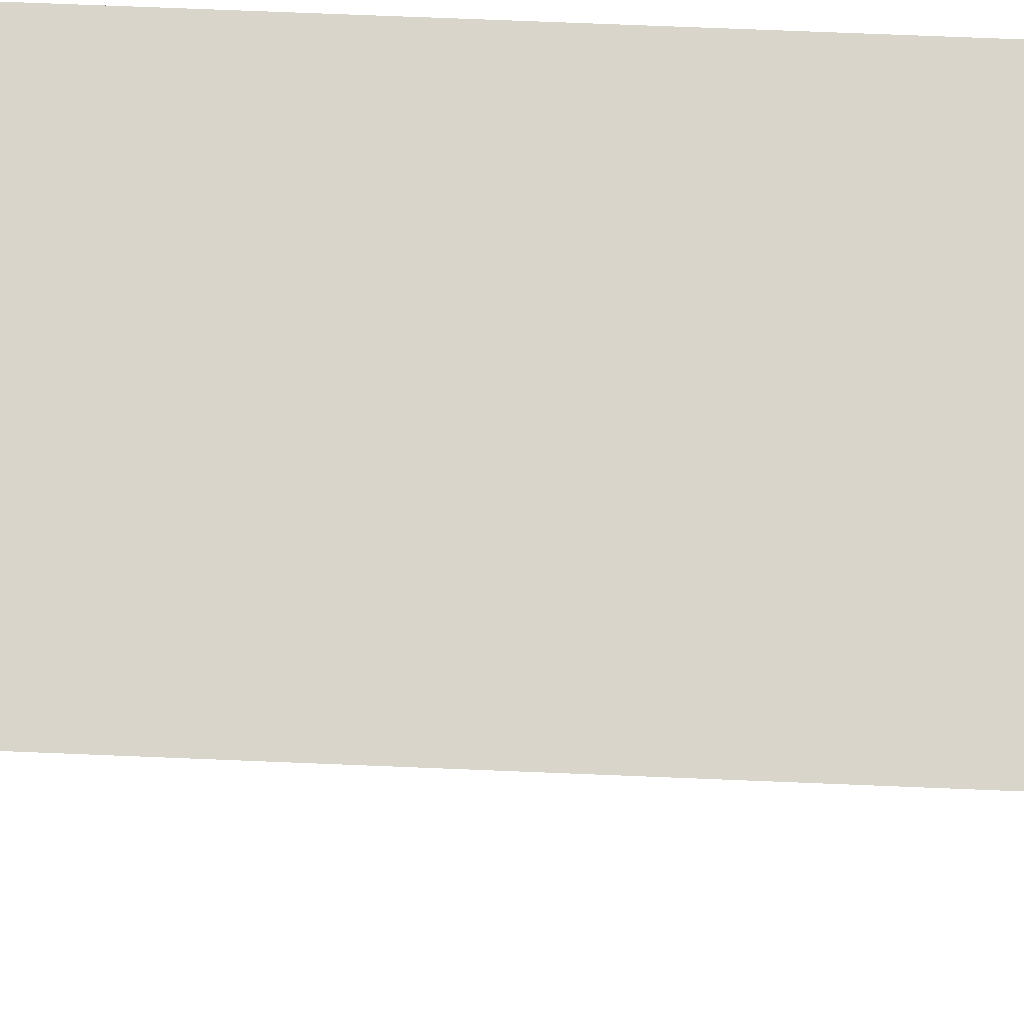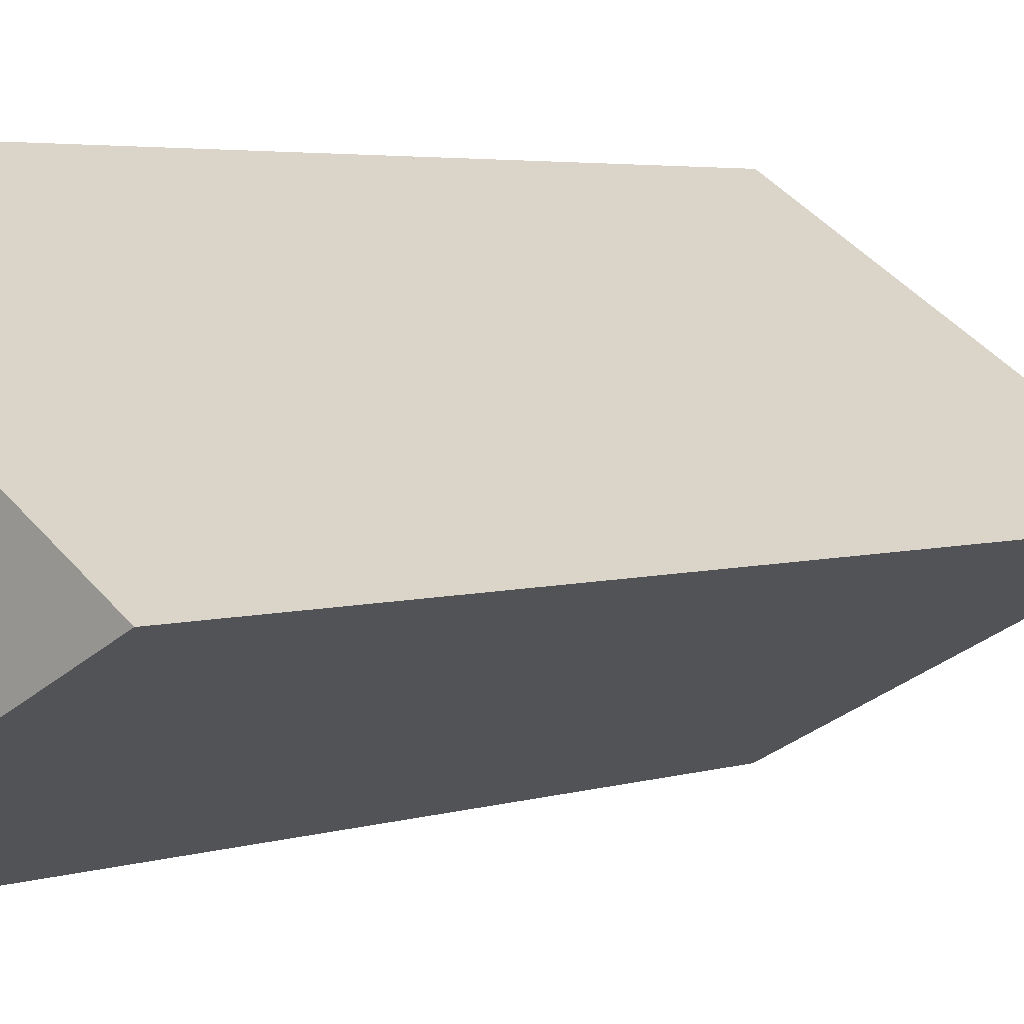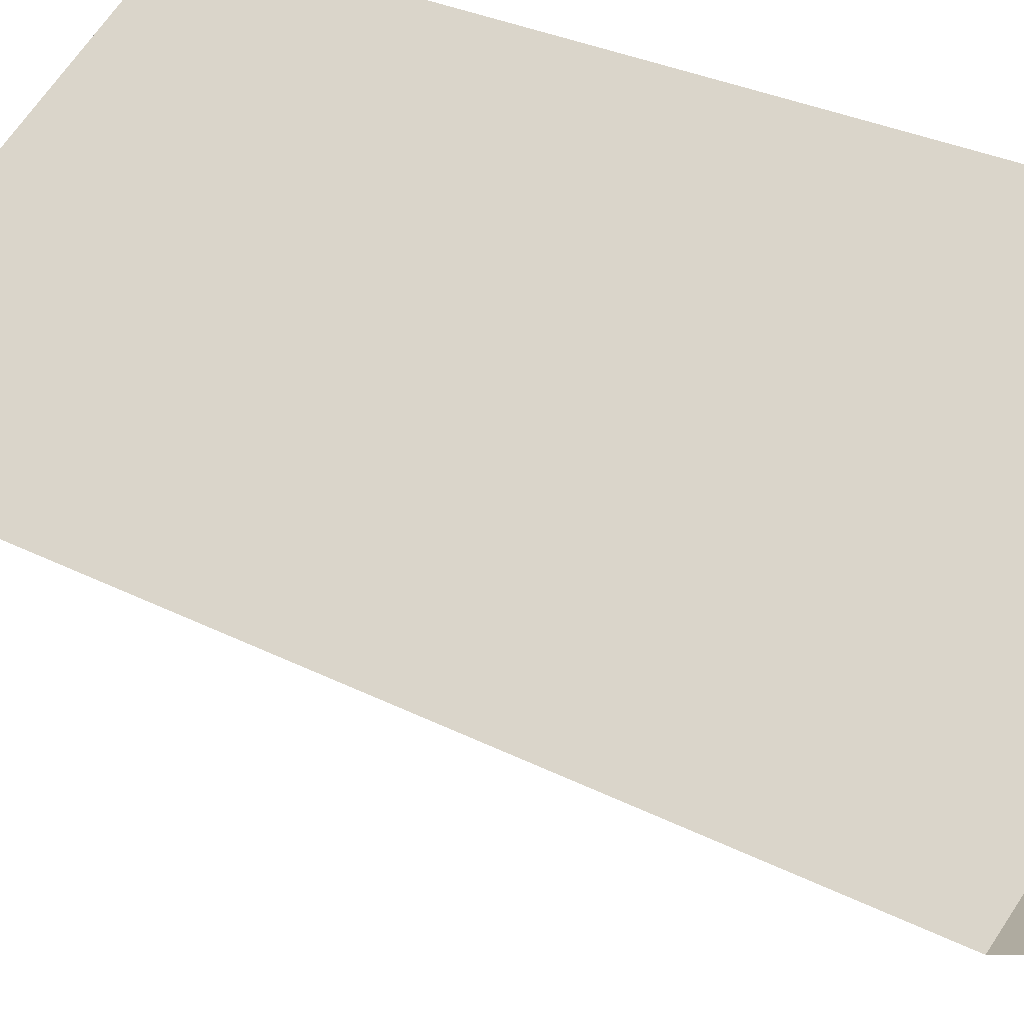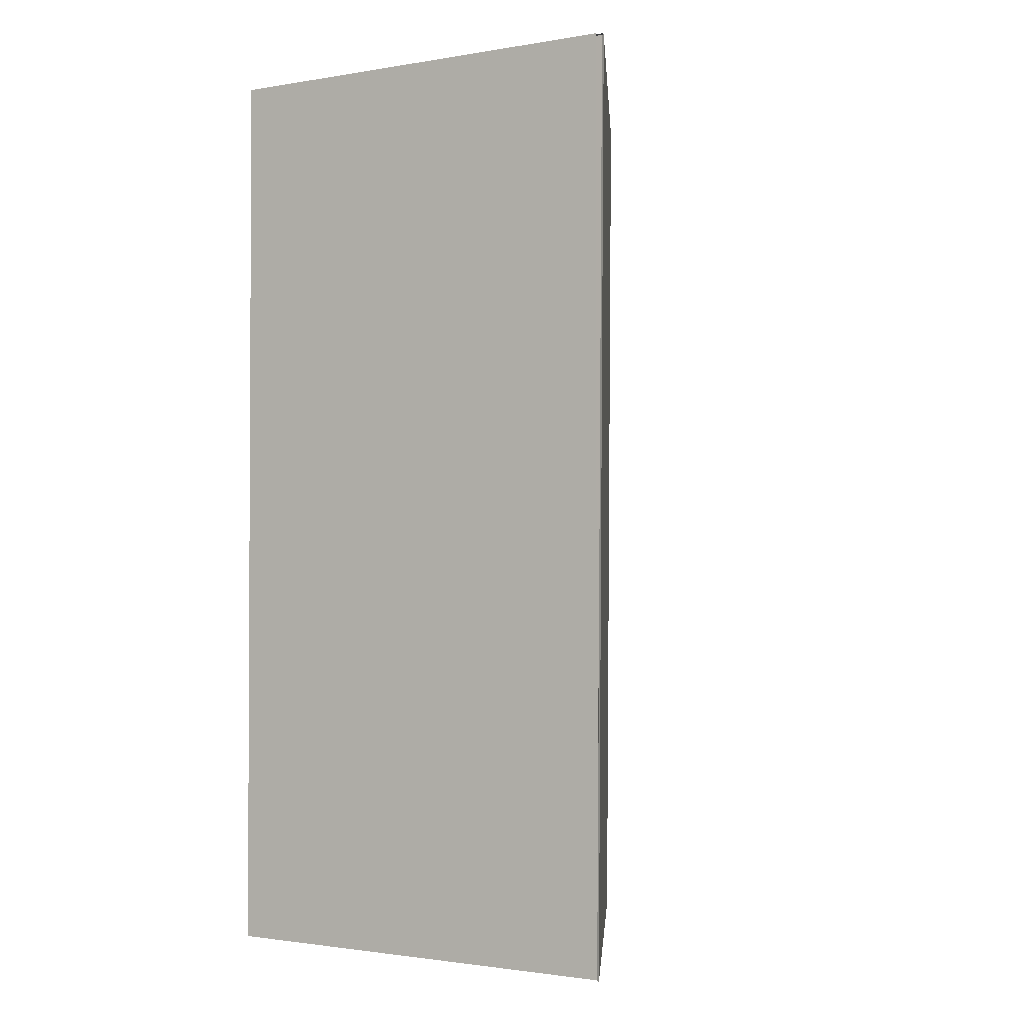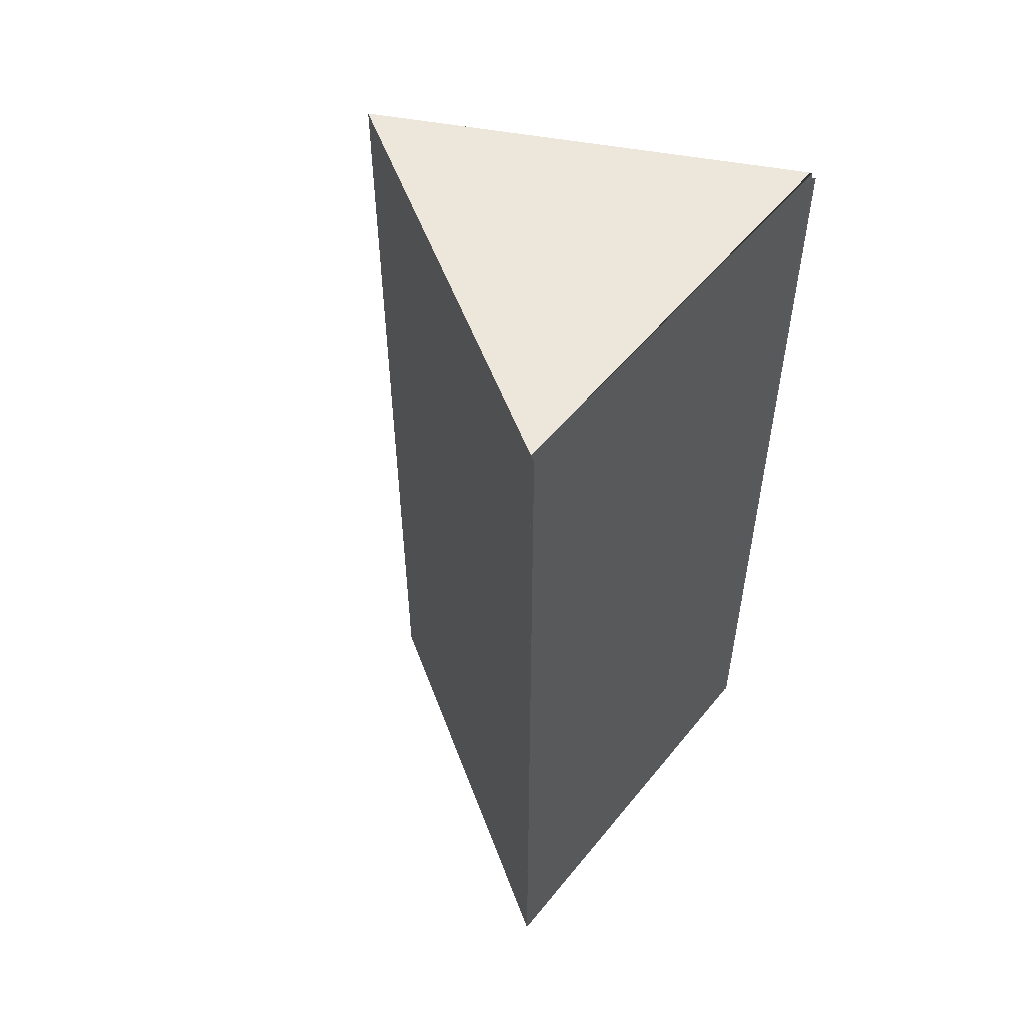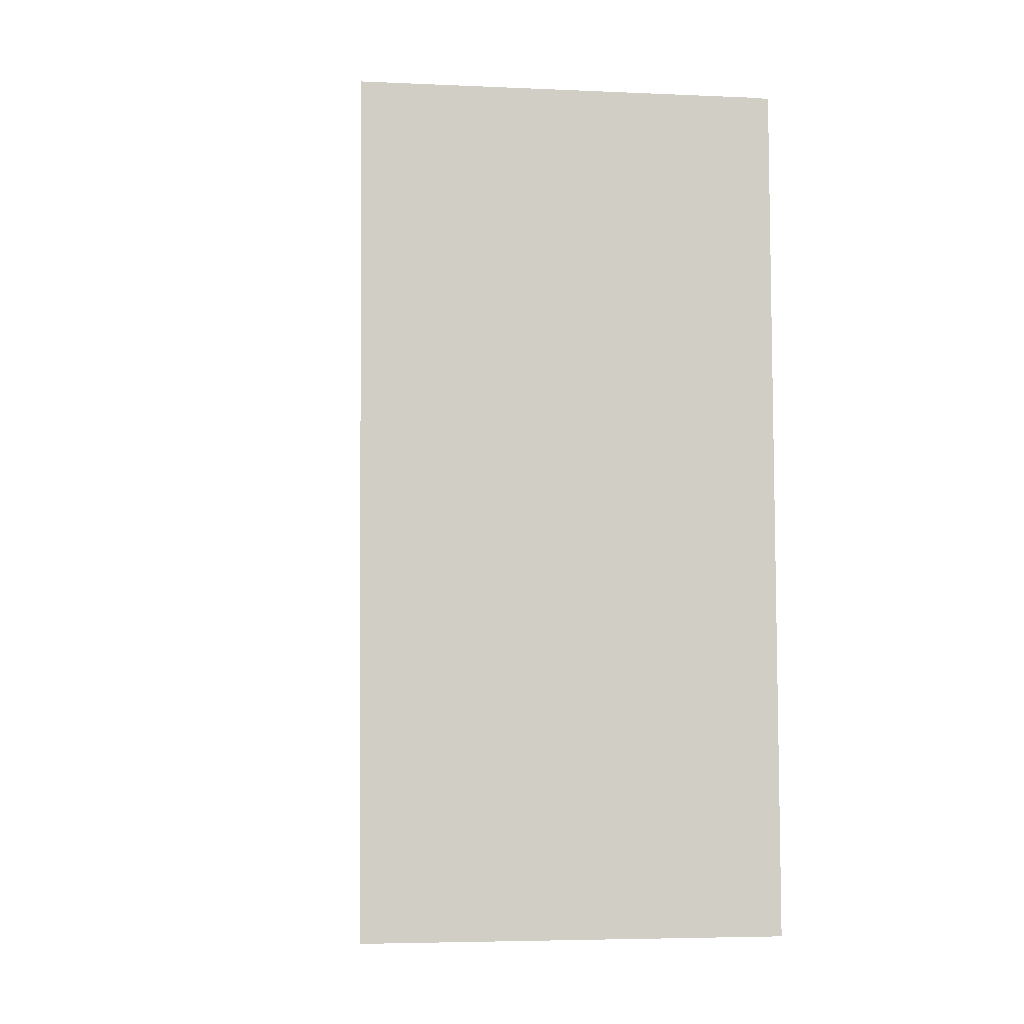
<metadata>
{"format":"obj","ext":"obj","renderer":"f3d","projection":"perspective","resolution":1024,"background":"white","views":[{"elev":42.3,"azim":-86.3,"up":"+Z"},{"elev":3.7,"azim":-136.7,"up":"+Z"},{"elev":26.4,"azim":-49.5,"up":"+Z"},{"elev":-1.7,"azim":120.9,"up":"+Y"},{"elev":53.5,"azim":38.0,"up":"+Y"},{"elev":-6.7,"azim":-39.4,"up":"+Y"}]}
</metadata>
<code>
o Cube
v -0.7782 -2.157 -0.1043
v -0.7782 2.142 -0.1043
v 1.004 -2.157 -1.011
v 1.004 2.142 -1.011
v 1 -2.149 1
v 1 2.149 1
v 1 -2.149 -1
v 1 2.149 -1
v 0.9764 2.146 -1.028
v -0.8063 2.146 -0.1215
v 0.972 2.154 -1.017
v 0.972 2.154 0.9828
f 1 2 4 3
f 7 8 6 5
f 5 6 2 1
f 3 7 11 9
f 9 11 12 10
f 1 3 9 10
f 5 1 10 12
f 7 5 12 11

</code>
